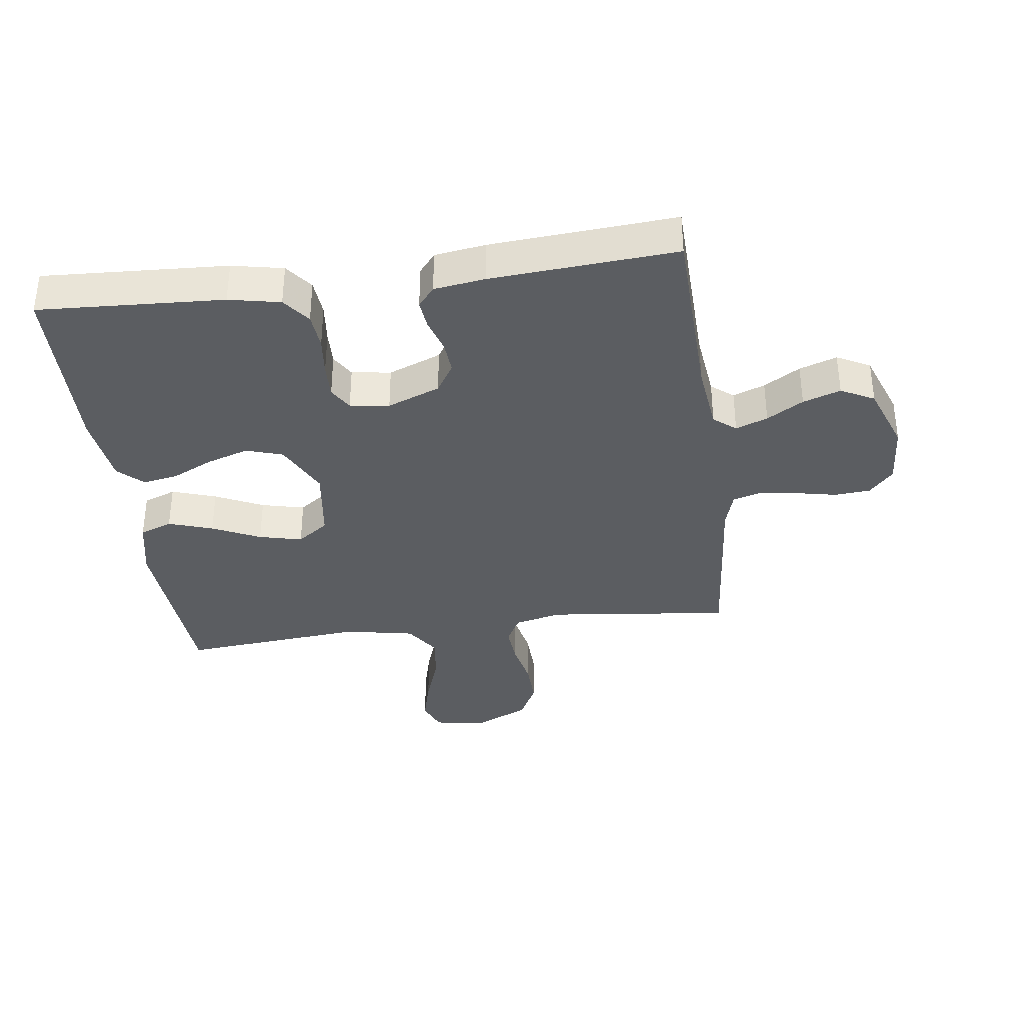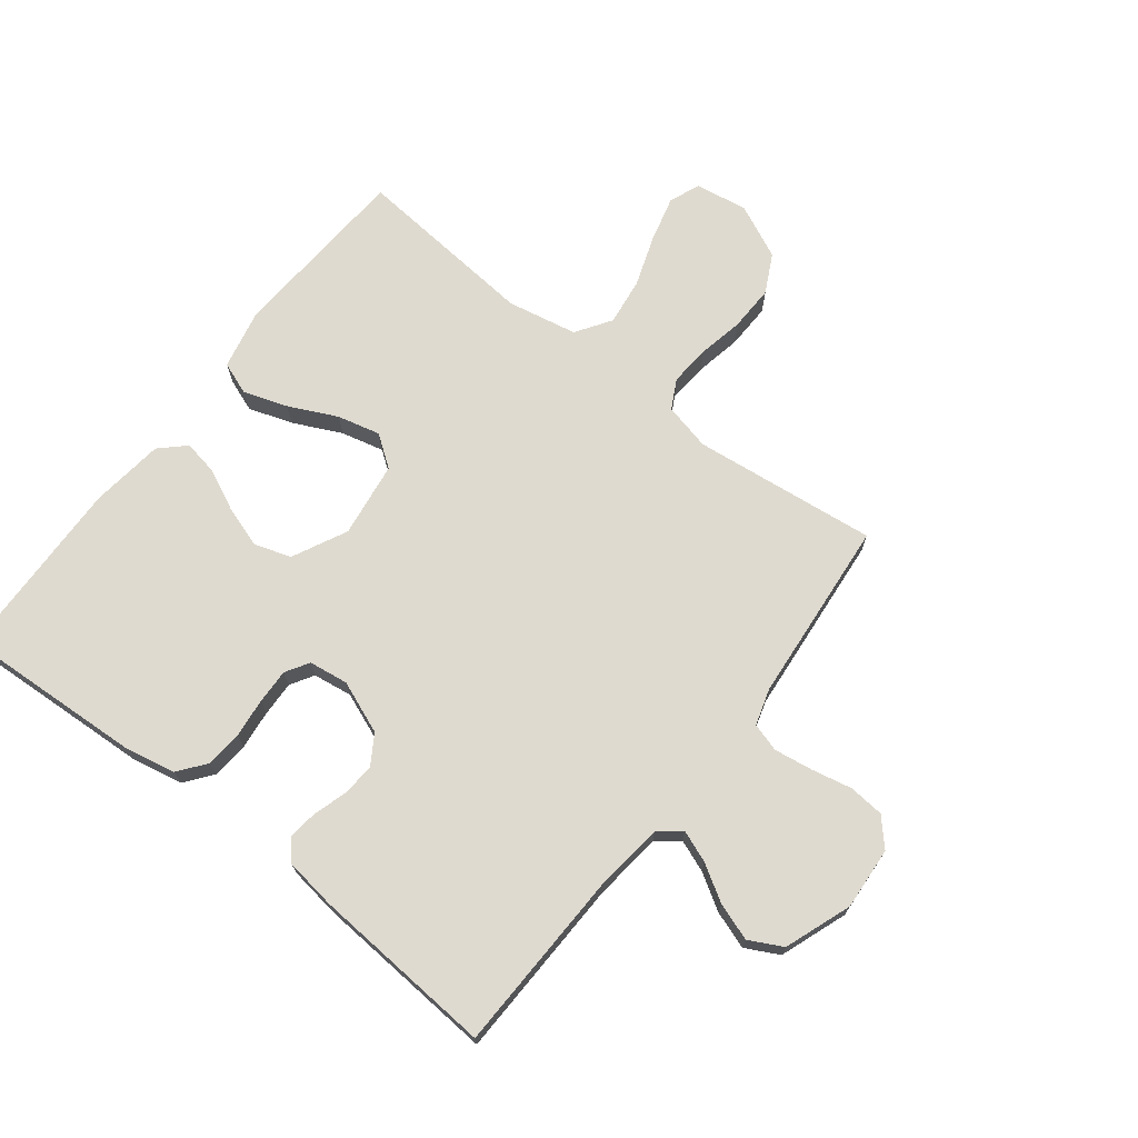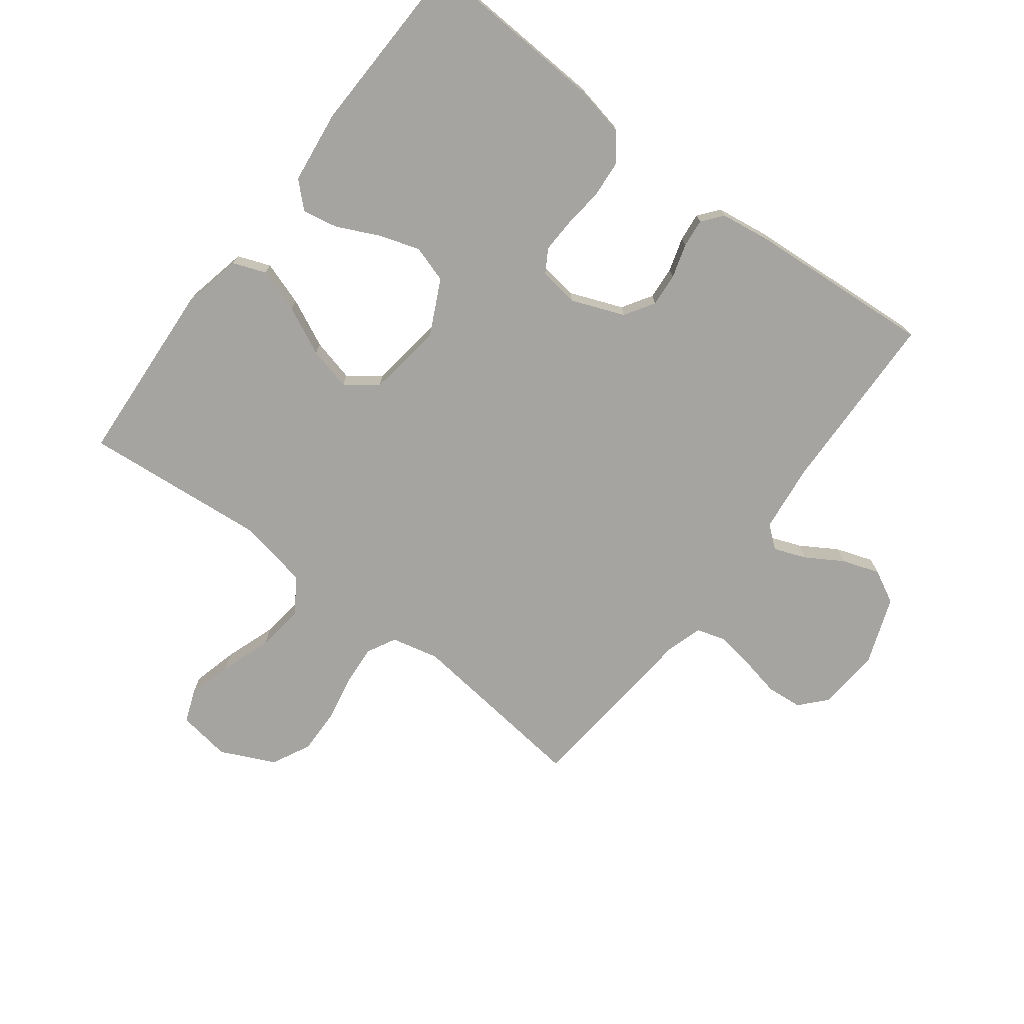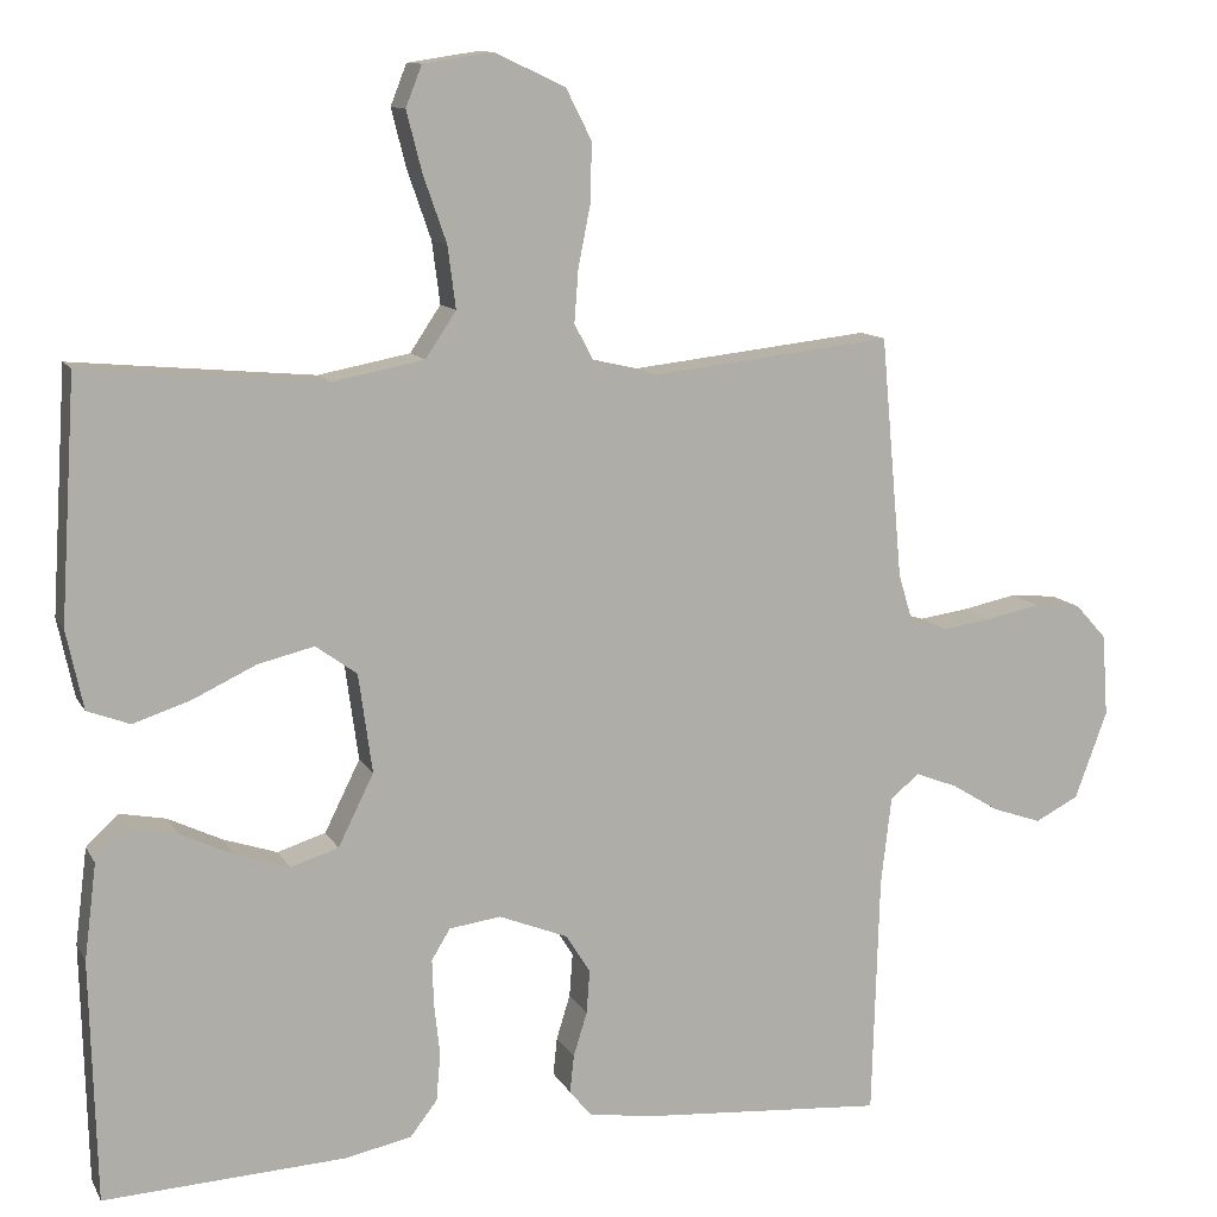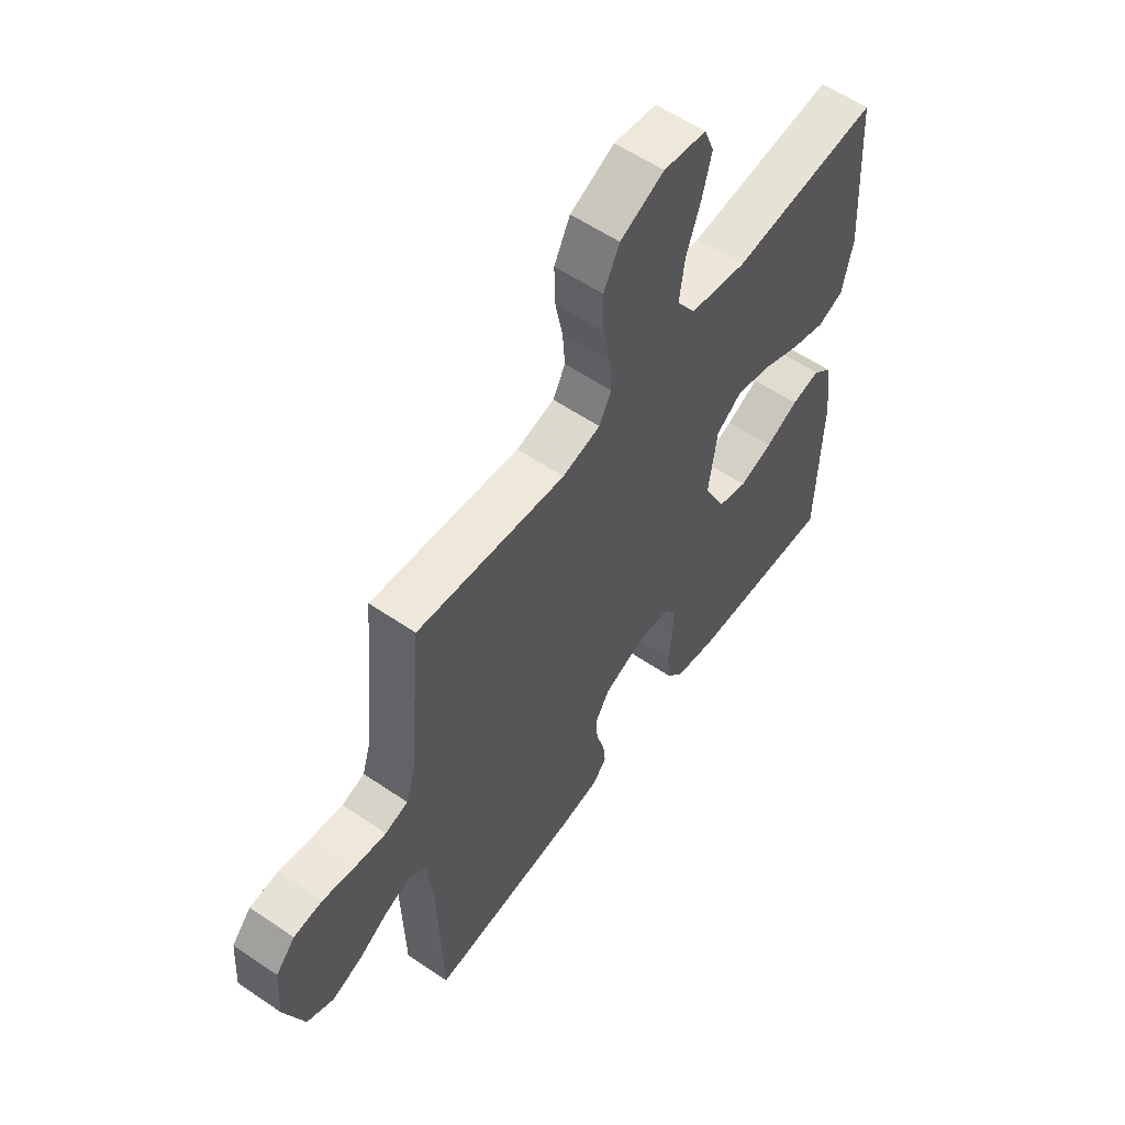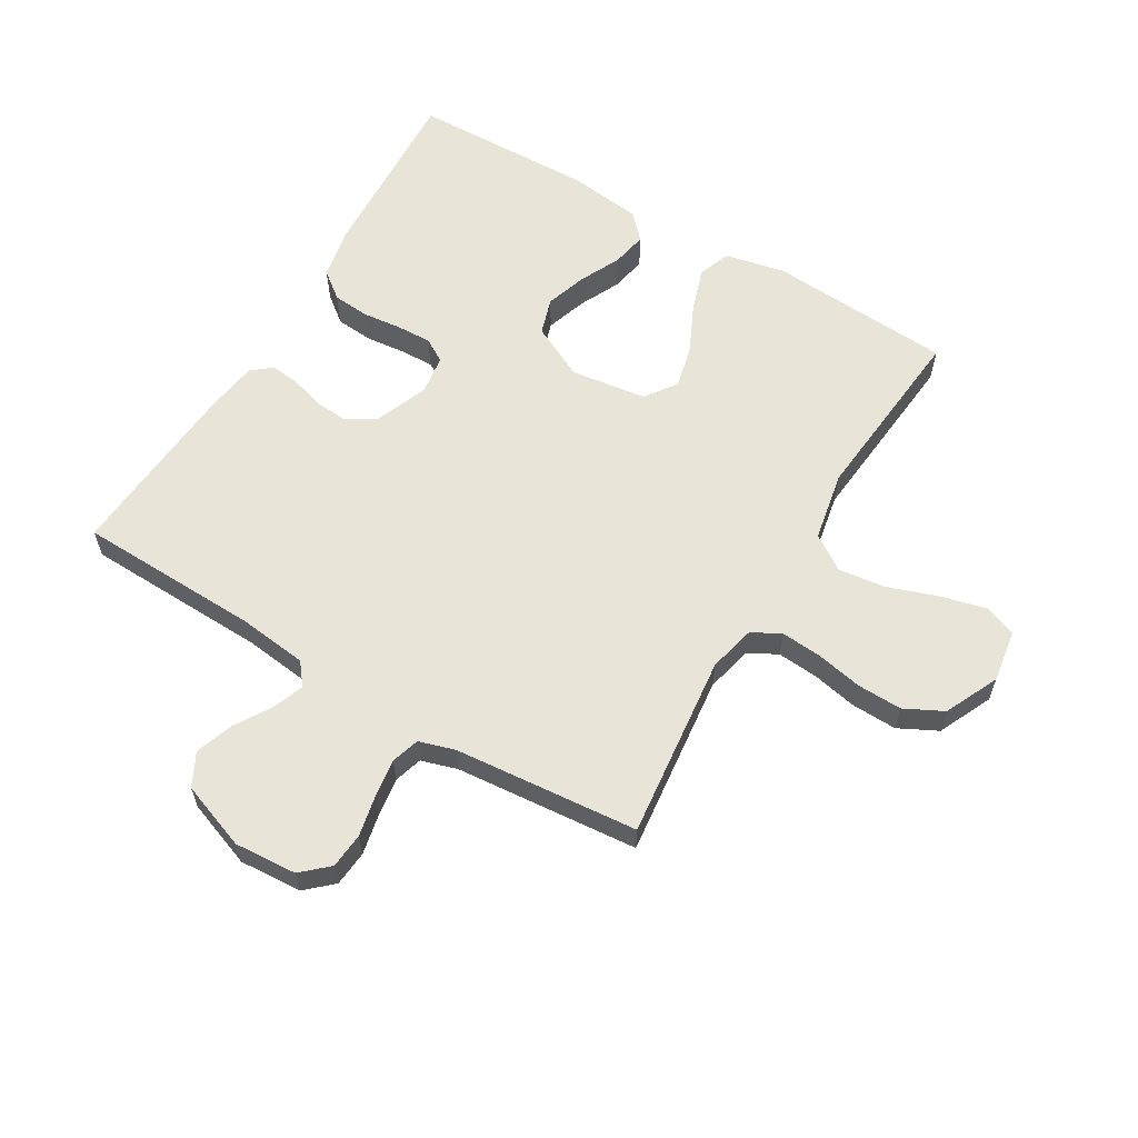
<metadata>
{"format":"obj","ext":"obj","renderer":"f3d","projection":"perspective","resolution":1024,"background":"white","views":[{"elev":-35.6,"azim":-172.4,"up":"+Y"},{"elev":70.9,"azim":-142.2,"up":"+Y"},{"elev":-73.5,"azim":142.8,"up":"+Y"},{"elev":11.3,"azim":161.5,"up":"+Z"},{"elev":57.6,"azim":-54.7,"up":"+Z"},{"elev":60.6,"azim":-59.2,"up":"+Y"}]}
</metadata>
<code>
v -0.5 0.07 -0.5
v -0.509 0.07 -0.2
v -0.522 0.07 -0.089
v -0.558 0.07 -0.06
v -0.61 0.07 -0.08
v -0.669 0.07 -0.116
v -0.73 0.07 -0.137
v -0.784 0.07 -0.109
v -0.824 0.07 0
v -0.817 0.07 0.102
v -0.778 0.07 0.145
v -0.72 0.07 0.15
v -0.653 0.07 0.136
v -0.591 0.07 0.127
v -0.545 0.07 0.141
v -0.527 0.07 0.2
v -0.5 0.07 0.5
v -0.2 0.07 0.466
v -0.123 0.07 0.484
v -0.098 0.07 0.531
v -0.103 0.07 0.597
v -0.118 0.07 0.672
v -0.12 0.07 0.746
v -0.088 0.07 0.809
v 0 0.07 0.85
v 0.086 0.07 0.837
v 0.106 0.07 0.786
v 0.087 0.07 0.712
v 0.058 0.07 0.629
v 0.048 0.07 0.552
v 0.086 0.07 0.495
v 0.2 0.07 0.473
v 0.5 0.07 0.5
v 0.519 0.07 0.2
v 0.498 0.07 0.102
v 0.445 0.07 0.082
v 0.373 0.07 0.106
v 0.295 0.07 0.143
v 0.225 0.07 0.16
v 0.174 0.07 0.123
v 0.157 0.07 0
v 0.201 0.07 -0.089
v 0.261 0.07 -0.108
v 0.328 0.07 -0.086
v 0.395 0.07 -0.054
v 0.453 0.07 -0.043
v 0.493 0.07 -0.081
v 0.508 0.07 -0.2
v 0.5 0.07 -0.5
v 0.2 0.07 -0.484
v 0.117 0.07 -0.467
v 0.083 0.07 -0.423
v 0.078 0.07 -0.363
v 0.085 0.07 -0.299
v 0.087 0.07 -0.242
v 0.064 0.07 -0.204
v 0 0.07 -0.195
v -0.086 0.07 -0.229
v -0.116 0.07 -0.277
v -0.112 0.07 -0.331
v -0.095 0.07 -0.386
v -0.09 0.07 -0.433
v -0.117 0.07 -0.466
v -0.2 0.07 -0.478
v -0.5 0 -0.5
v -0.509 0 -0.2
v -0.522 0 -0.089
v -0.558 0 -0.06
v -0.61 0 -0.08
v -0.669 0 -0.116
v -0.73 0 -0.137
v -0.784 0 -0.109
v -0.824 0 0
v -0.817 0 0.102
v -0.778 0 0.145
v -0.72 0 0.15
v -0.653 0 0.136
v -0.591 0 0.127
v -0.545 0 0.141
v -0.527 0 0.2
v -0.5 0 0.5
v -0.2 0 0.466
v -0.123 0 0.484
v -0.098 0 0.531
v -0.103 0 0.597
v -0.118 0 0.672
v -0.12 0 0.746
v -0.088 0 0.809
v 0 0 0.85
v 0.086 0 0.837
v 0.106 0 0.786
v 0.087 0 0.712
v 0.058 0 0.629
v 0.048 0 0.552
v 0.086 0 0.495
v 0.2 0 0.473
v 0.5 0 0.5
v 0.519 0 0.2
v 0.498 0 0.102
v 0.445 0 0.082
v 0.373 0 0.106
v 0.295 0 0.143
v 0.225 0 0.16
v 0.174 0 0.123
v 0.157 0 0
v 0.201 0 -0.089
v 0.261 0 -0.108
v 0.328 0 -0.086
v 0.395 0 -0.054
v 0.453 0 -0.043
v 0.493 0 -0.081
v 0.508 0 -0.2
v 0.5 0 -0.5
v 0.2 0 -0.484
v 0.117 0 -0.467
v 0.083 0 -0.423
v 0.078 0 -0.363
v 0.085 0 -0.299
v 0.087 0 -0.242
v 0.064 0 -0.204
v 0 0 -0.195
v -0.086 0 -0.229
v -0.116 0 -0.277
v -0.112 0 -0.331
v -0.095 0 -0.386
v -0.09 0 -0.433
v -0.117 0 -0.466
v -0.2 0 -0.478
f 63 64 1 2
f 60 61 62 63
f 59 60 63 2
f 58 59 2 3
f 57 58 3 4
f 56 57 4
f 51 52 53 54
f 51 54 55
f 50 51 55
f 49 50 55
f 48 49 55 56
f 44 45 46 47
f 43 44 47 48
f 42 43 48 56
f 35 36 37 38
f 35 38 39
f 32 33 34 35
f 31 32 35 39
f 30 31 39 40
f 26 27 28 29
f 24 25 26 29
f 24 29 30
f 21 22 23 24
f 20 21 24 30
f 19 20 30 40
f 16 17 18
f 15 16 18 19
f 10 11 12 13
f 10 13 14
f 9 10 14
f 8 9 14 15
f 5 6 7 8
f 4 5 8 15
f 41 42 56 4
f 19 40 41
f 4 15 19 41
f 66 65 128 127
f 127 126 125 124
f 66 127 124 123
f 67 66 123 122
f 68 67 122 121
f 68 121 120
f 118 117 116 115
f 119 118 115
f 119 115 114
f 119 114 113
f 120 119 113 112
f 111 110 109 108
f 112 111 108 107
f 120 112 107 106
f 102 101 100 99
f 103 102 99
f 99 98 97 96
f 103 99 96 95
f 104 103 95 94
f 93 92 91 90
f 93 90 89 88
f 94 93 88
f 88 87 86 85
f 94 88 85 84
f 104 94 84 83
f 82 81 80
f 83 82 80 79
f 77 76 75 74
f 78 77 74
f 78 74 73
f 79 78 73 72
f 72 71 70 69
f 79 72 69 68
f 68 120 106 105
f 105 104 83
f 105 83 79 68
f 1 65 66 2
f 2 66 67 3
f 3 67 68 4
f 4 68 69 5
f 5 69 70 6
f 6 70 71 7
f 7 71 72 8
f 8 72 73 9
f 9 73 74 10
f 10 74 75 11
f 11 75 76 12
f 12 76 77 13
f 13 77 78 14
f 14 78 79 15
f 15 79 80 16
f 16 80 81 17
f 17 81 82 18
f 18 82 83 19
f 19 83 84 20
f 20 84 85 21
f 21 85 86 22
f 22 86 87 23
f 23 87 88 24
f 24 88 89 25
f 25 89 90 26
f 26 90 91 27
f 27 91 92 28
f 28 92 93 29
f 29 93 94 30
f 30 94 95 31
f 31 95 96 32
f 32 96 97 33
f 33 97 98 34
f 34 98 99 35
f 35 99 100 36
f 36 100 101 37
f 37 101 102 38
f 38 102 103 39
f 39 103 104 40
f 40 104 105 41
f 41 105 106 42
f 42 106 107 43
f 43 107 108 44
f 44 108 109 45
f 45 109 110 46
f 46 110 111 47
f 47 111 112 48
f 48 112 113 49
f 49 113 114 50
f 50 114 115 51
f 51 115 116 52
f 52 116 117 53
f 53 117 118 54
f 54 118 119 55
f 55 119 120 56
f 56 120 121 57
f 57 121 122 58
f 58 122 123 59
f 59 123 124 60
f 60 124 125 61
f 61 125 126 62
f 62 126 127 63
f 63 127 128 64
f 64 128 65 1

</code>
